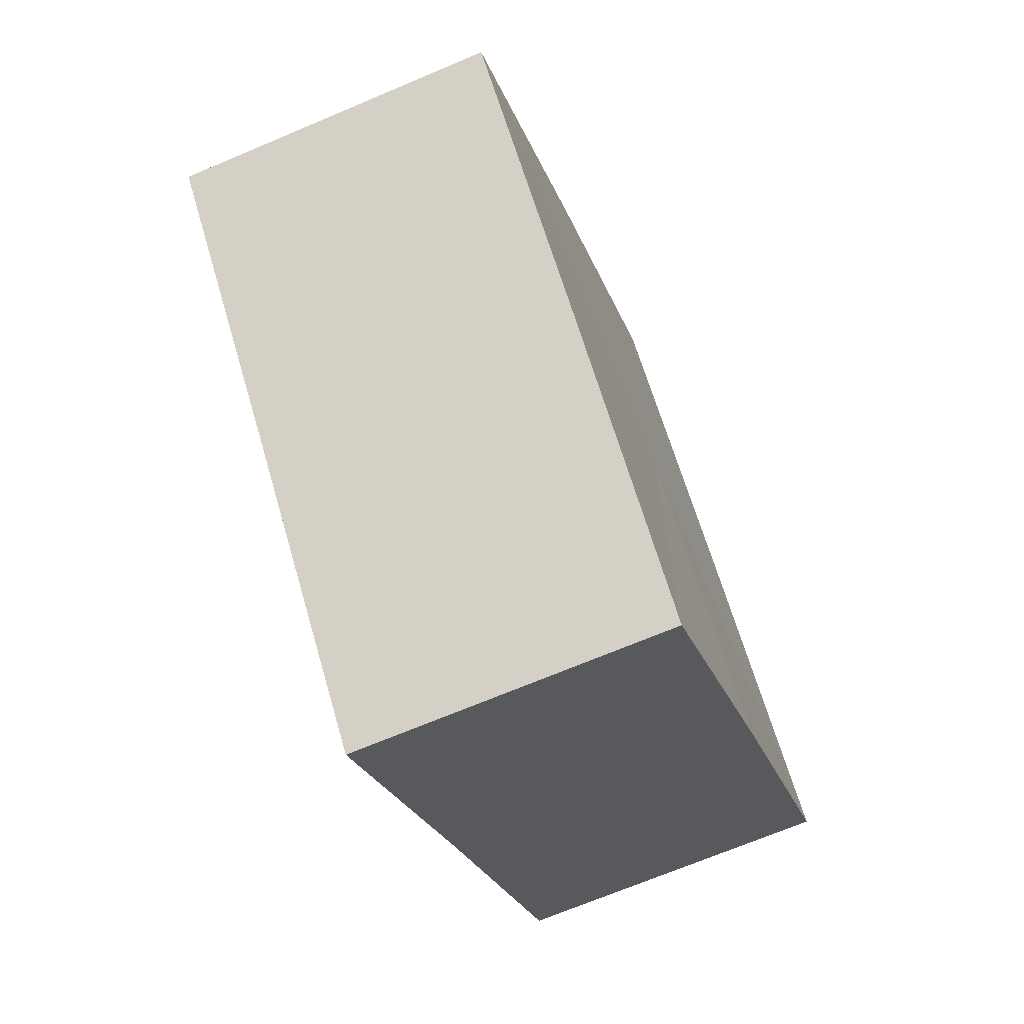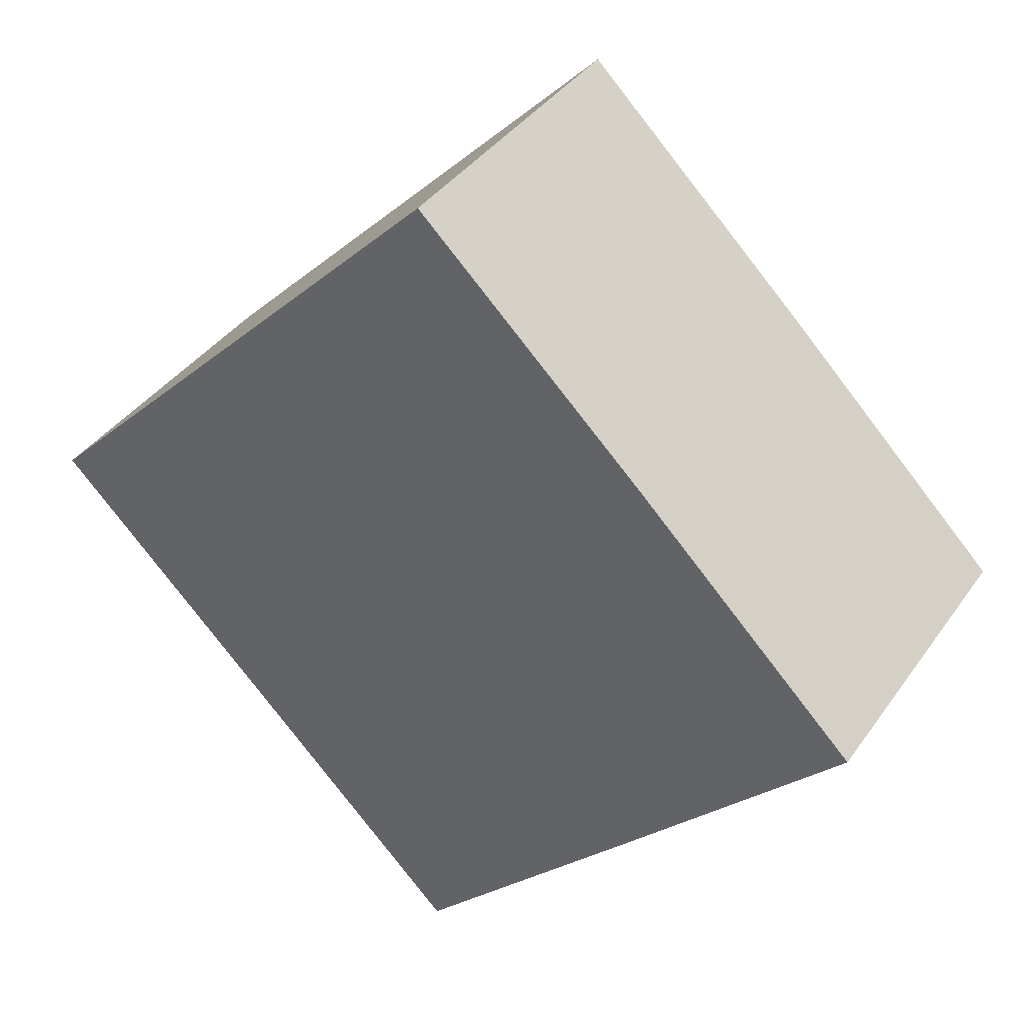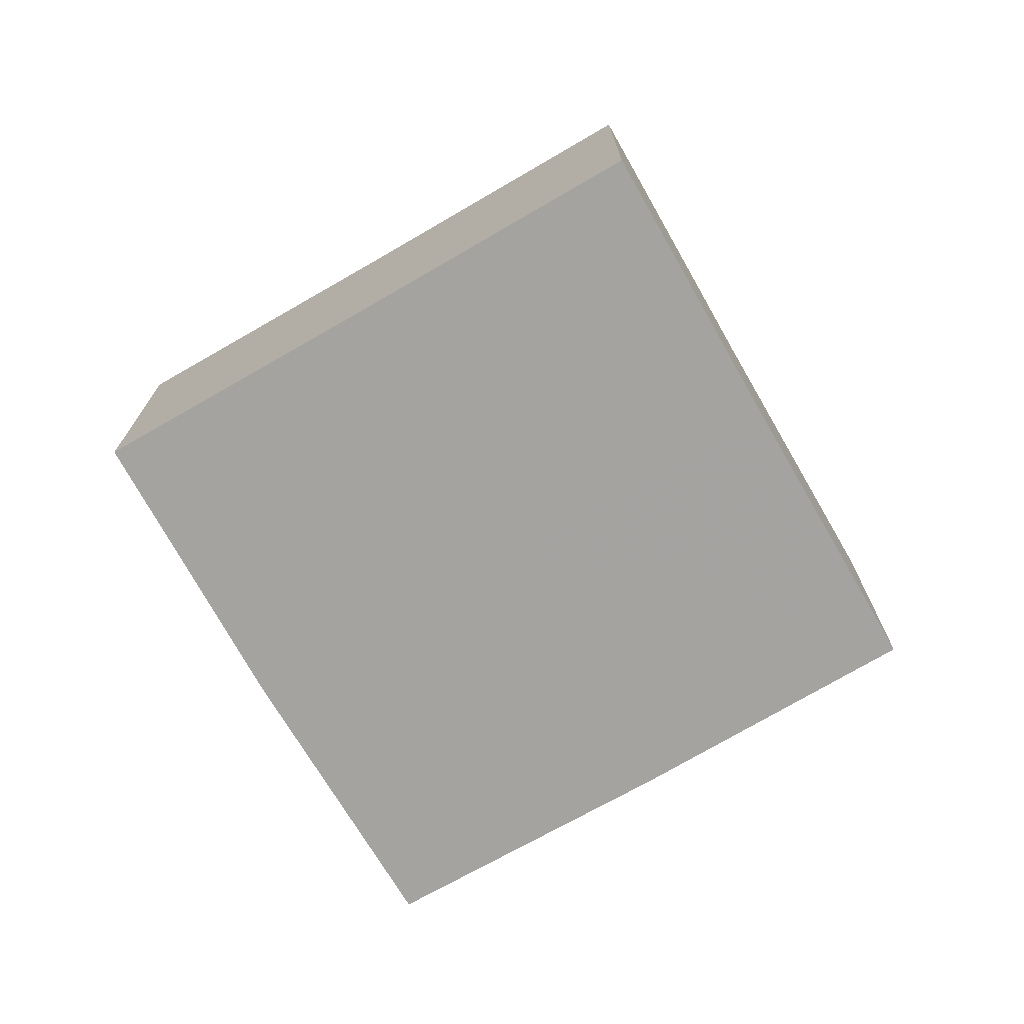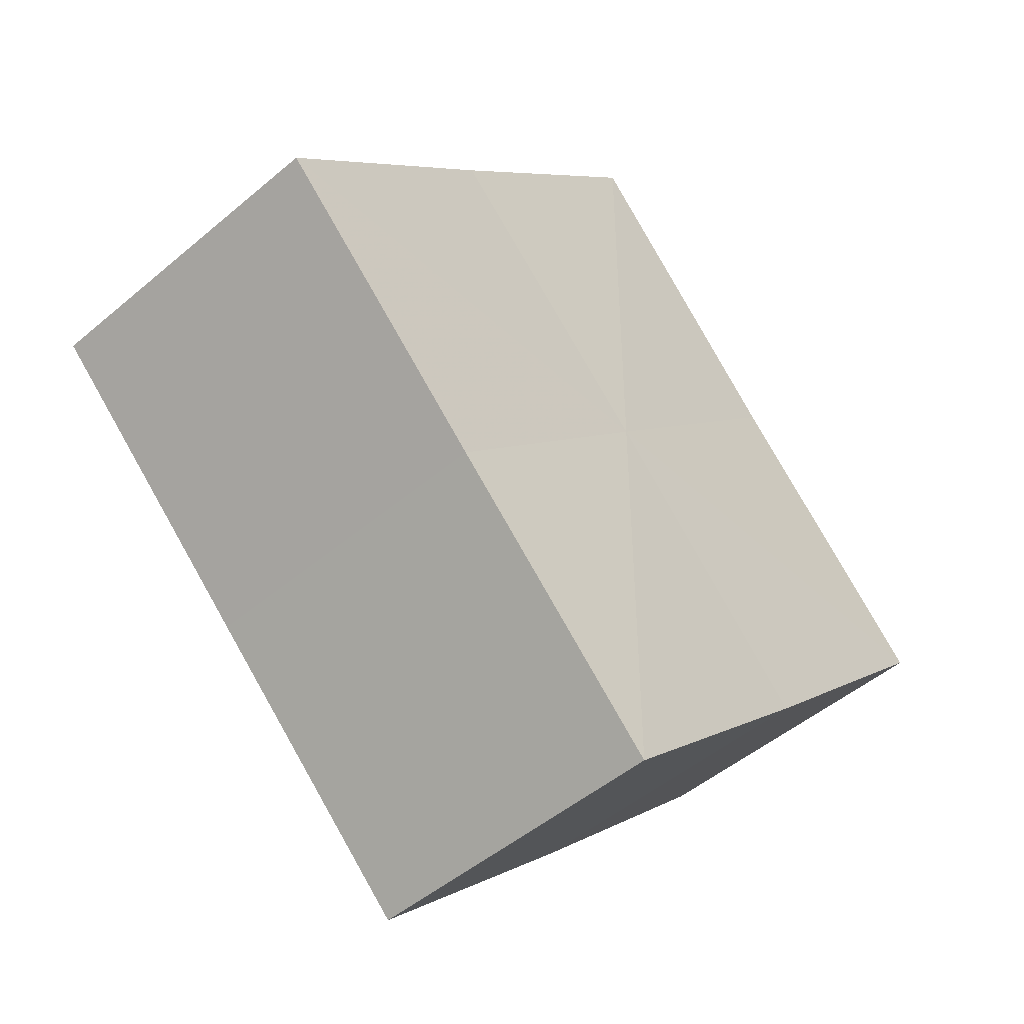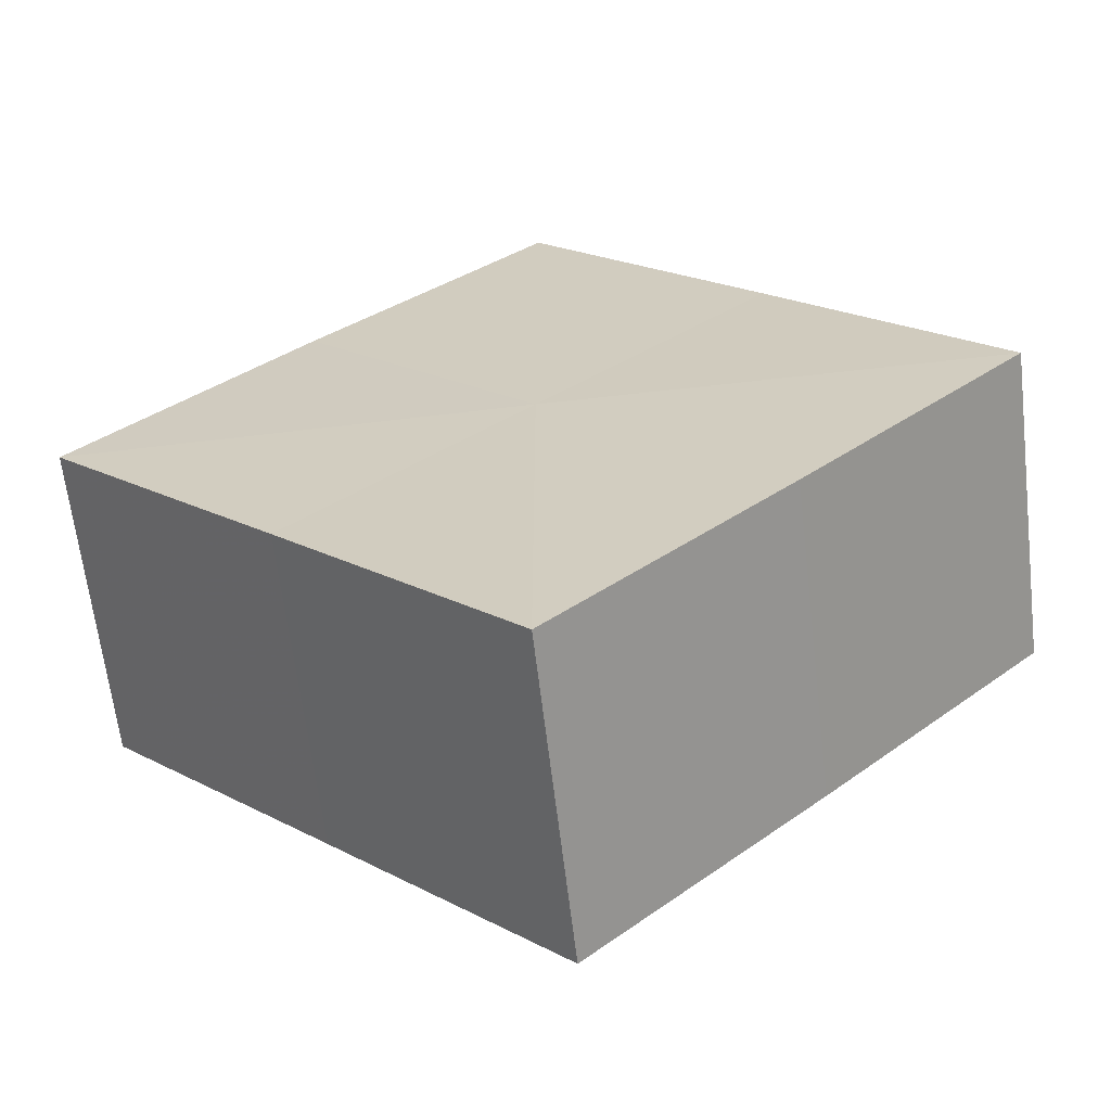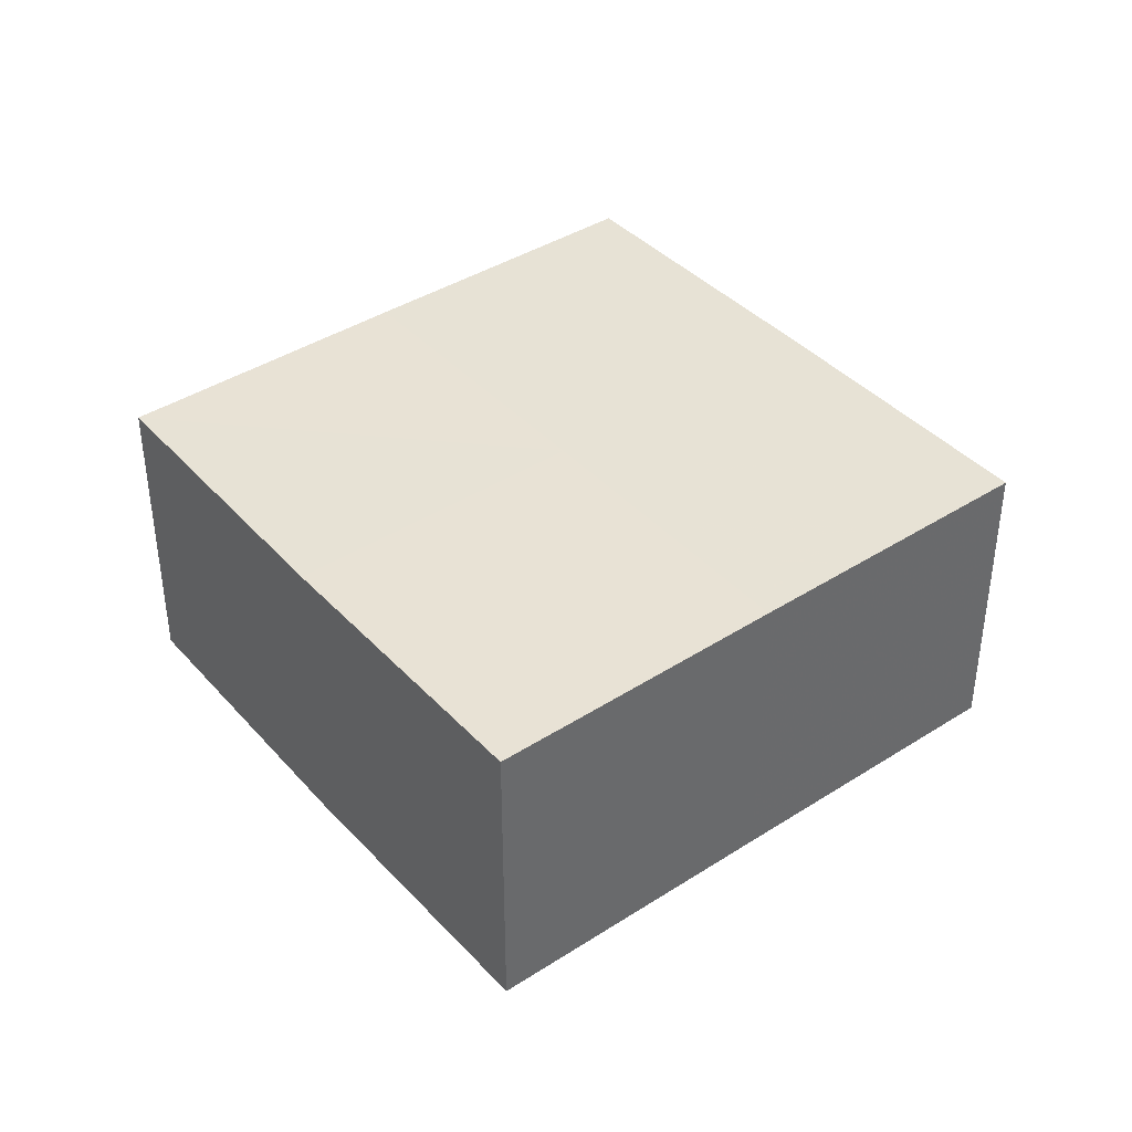
<metadata>
{"format":"obj","ext":"obj","renderer":"f3d","projection":"perspective","resolution":1024,"background":"white","views":[{"elev":-70.3,"azim":-67.3,"up":"+Y"},{"elev":38.2,"azim":-149.3,"up":"+Y"},{"elev":-73.0,"azim":75.0,"up":"+Z"},{"elev":-48.4,"azim":-46.4,"up":"+Y"},{"elev":-64.0,"azim":6.6,"up":"+Y"},{"elev":40.6,"azim":96.9,"up":"+Z"}]}
</metadata>
<code>
o 29354
v 2226 1880 13.95
v 2226 1880 13.95
v 2226 1880 13.96
v 2226 1880 13.95
v 2226 1880 13.96
v 2226 1880 13.95
v 2226 1880 13.96
v 2226 1880 13.95
v 2226 1880 13.96
v 2226 1880 13.95
v 2226 1880 13.95
v 2226 1880 13.95
v 2226 1880 13.95
v 2226 1880 13.95
v 2226 1880 13.95
v 2226 1880 13.95
v 2226 1880 13.95
v 2226 1880 13.96
v 2226 1880 13.96
v 2226 1880 13.96
v 2226 1880 13.96
v 2226 1880 13.96
v 2226 1880 13.95
v 2226 1880 13.96
v 2226 1880 13.95
v 2226 1880 13.95
v 2226 1880 13.95
v 2226 1880 13.95
v 2226 1880 13.96
v 2226 1880 13.95
v 2226 1880 13.95
v 2226 1880 13.95
v 2226 1880 13.96
v 2226 1880 13.95
v 2226 1880 13.95
v 2226 1880 13.96
v 2226 1880 13.95
v 2226 1880 13.96
v 2226 1880 13.95
v 2226 1880 13.96
v 2226 1880 13.96
v 2226 1880 13.96
v 2226 1880 13.96
v 2226 1880 13.96
v 2226 1880 13.96
v 2226 1880 13.96
v 2226 1880 13.96
v 2226 1880 13.96
v 2226 1880 13.96
v 2226 1880 13.96
f 1 2 3
f 2 4 5
f 3 6 7
f 7 8 9
f 10 8 11
f 10 12 8
f 10 11 13
f 10 14 12
f 10 13 15
f 10 16 14
f 10 15 17
f 10 17 16
f 18 14 19
f 20 13 21
f 22 23 18
f 24 25 20
f 26 27 22
f 27 28 29
f 30 31 24
f 31 32 33
f 34 35 36
f 35 37 38
f 36 39 40
f 40 17 41
f 42 43 44
f 42 45 43
f 42 44 46
f 42 47 45
f 42 46 48
f 42 49 47
f 42 48 50
f 42 50 49

</code>
